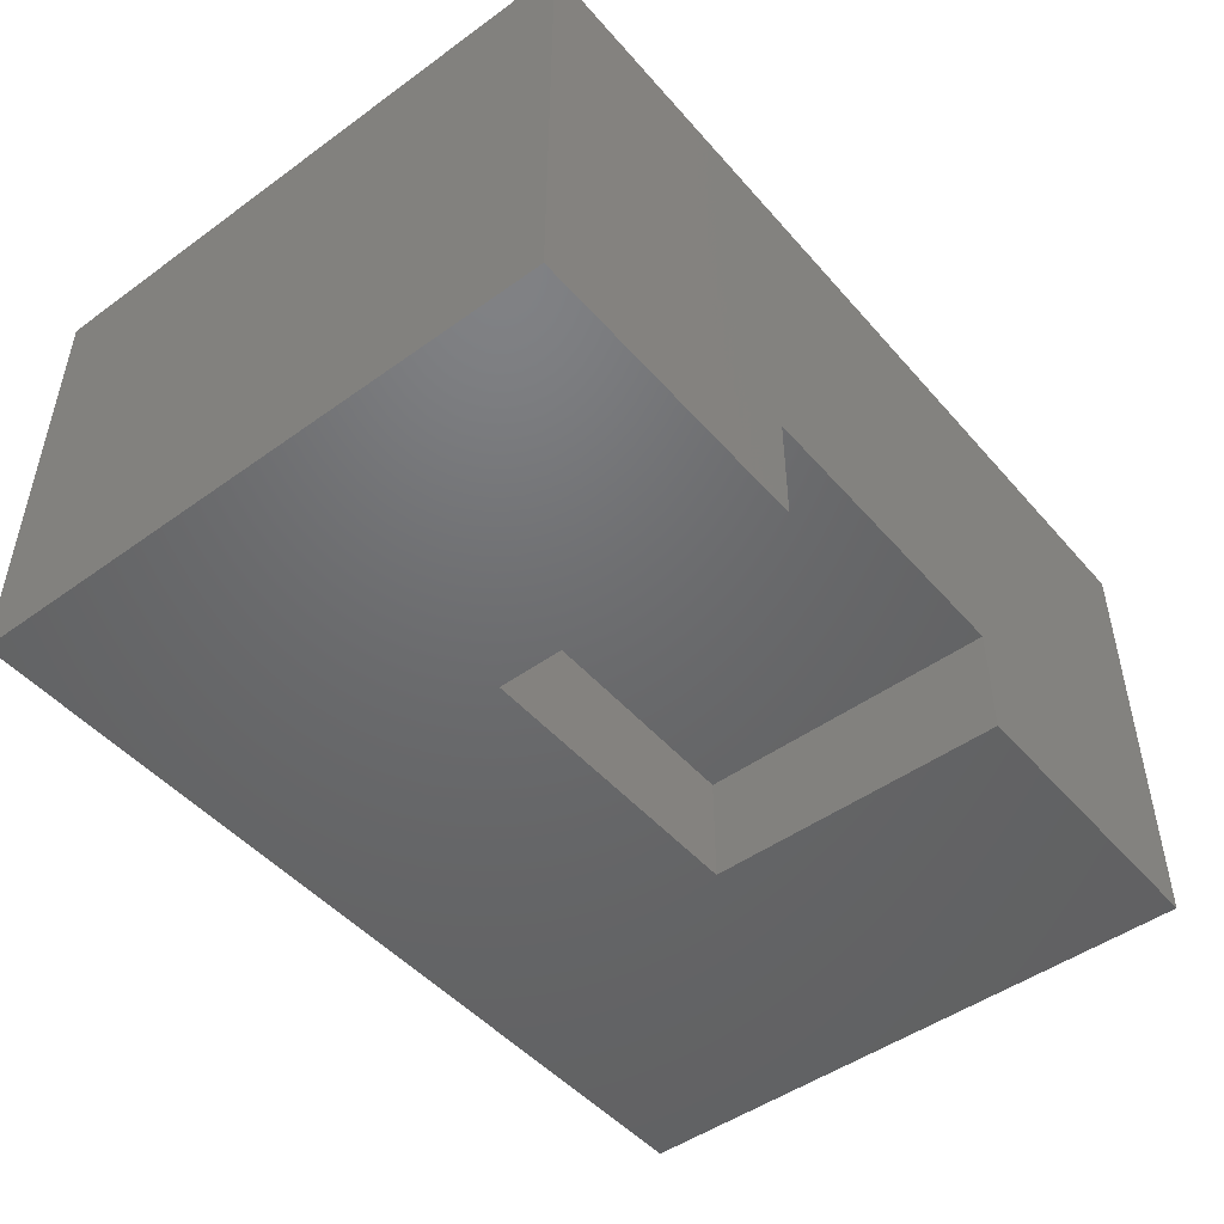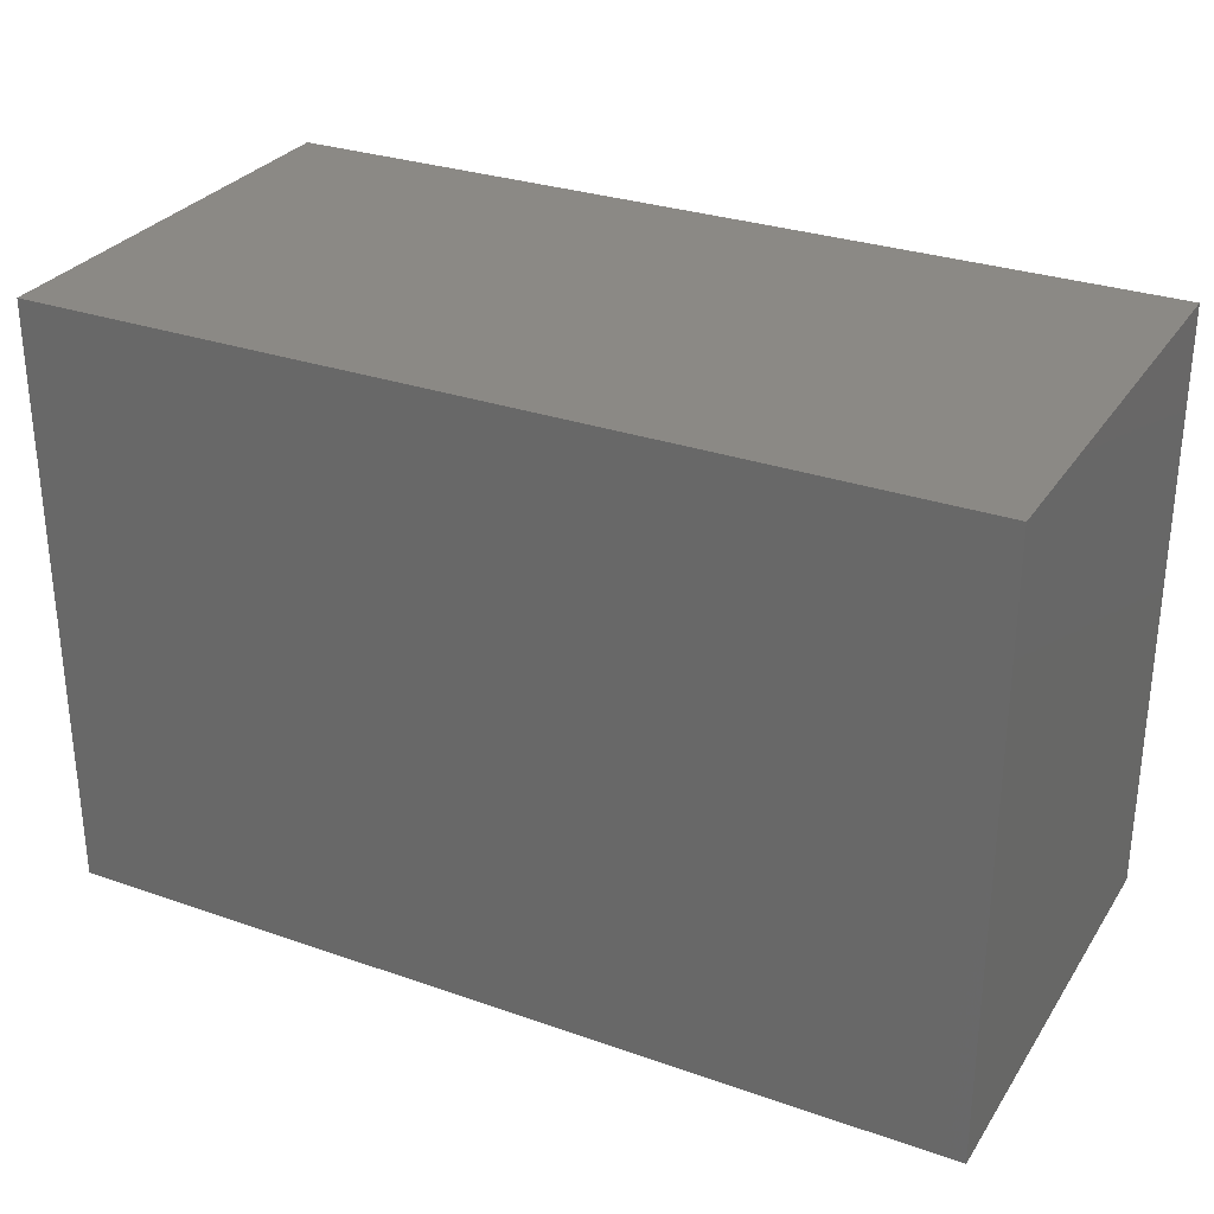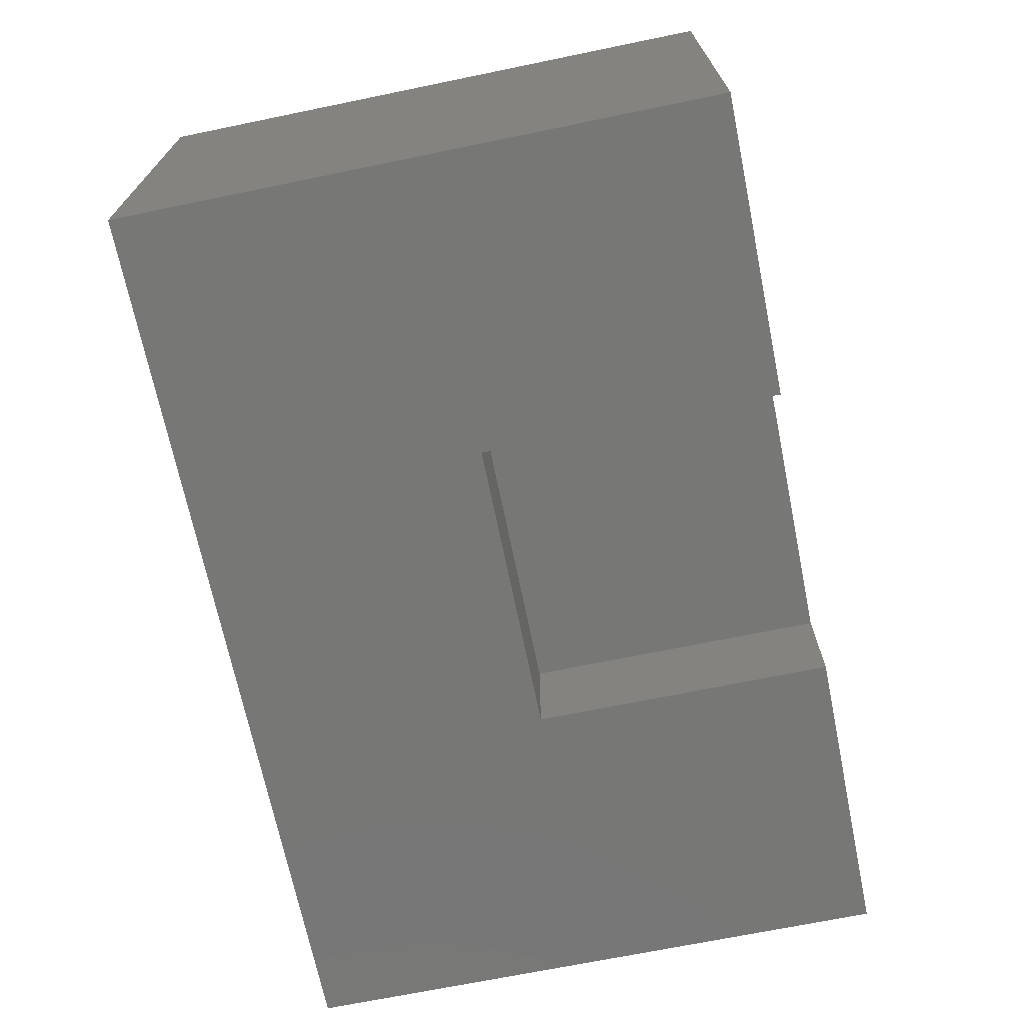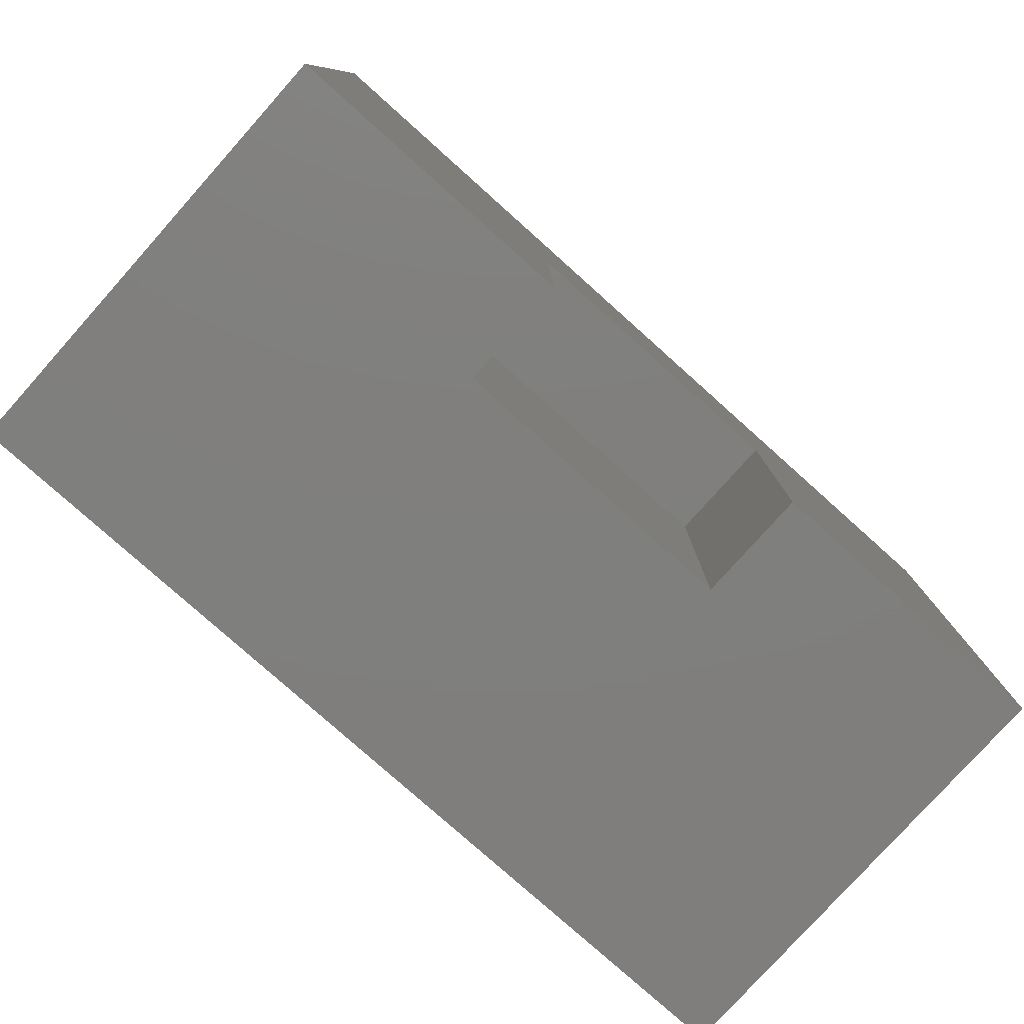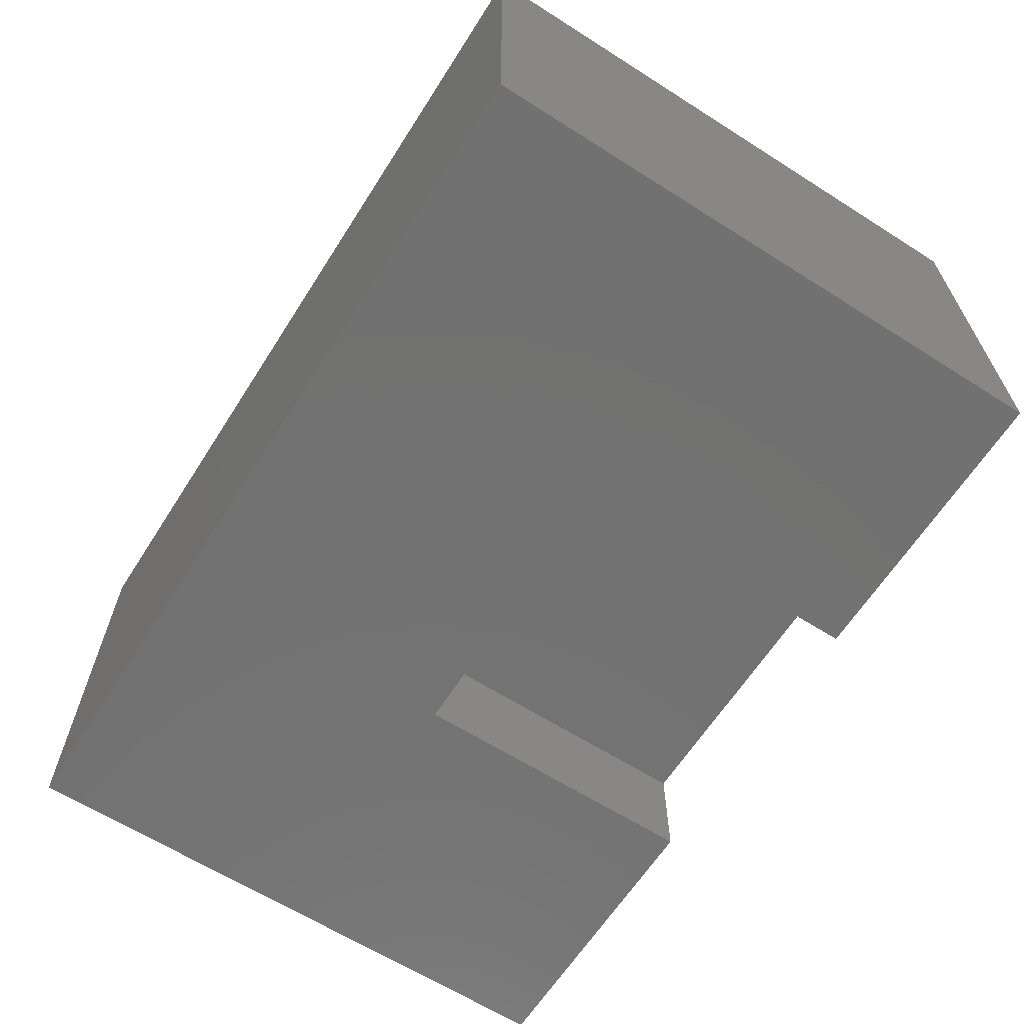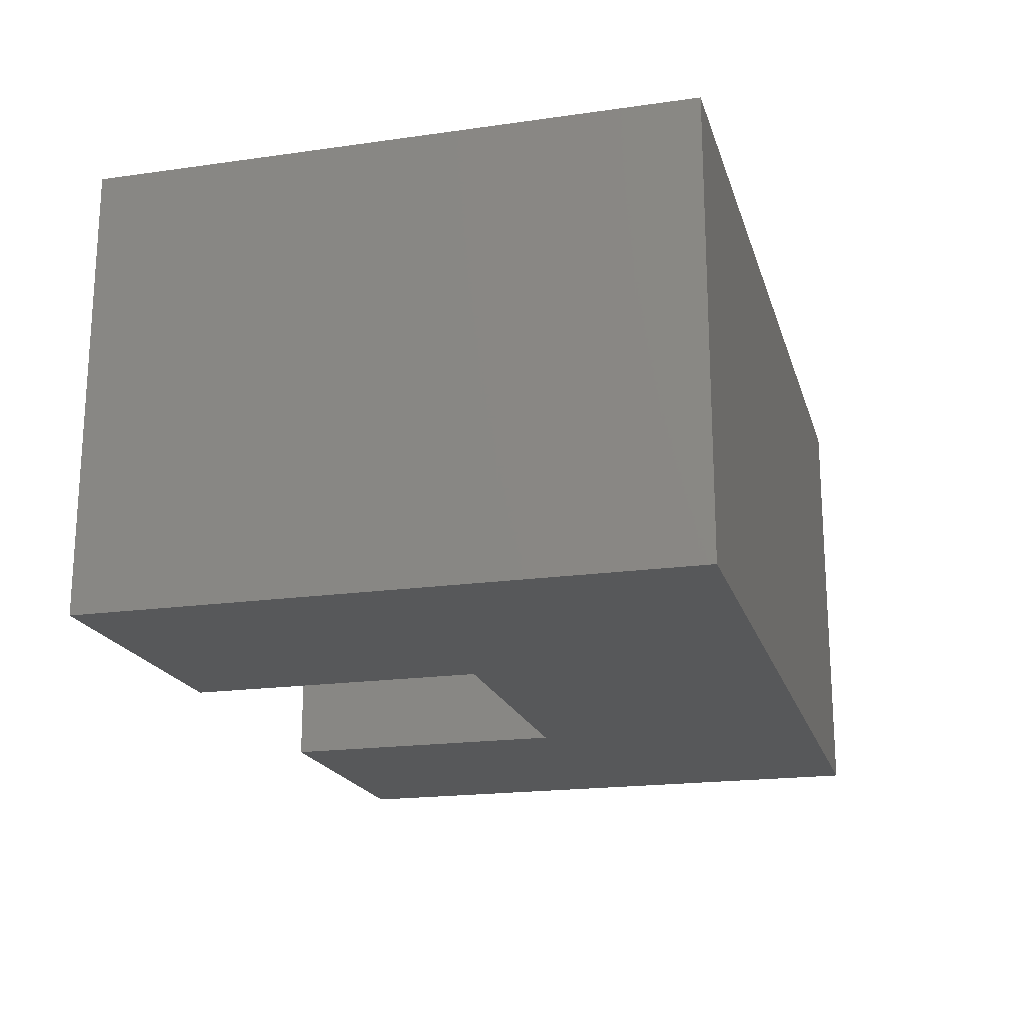
<metadata>
{"format":"stl","ext":"stl","renderer":"f3d","projection":"perspective","resolution":1024,"background":"white","views":[{"elev":-48.2,"azim":-51.1,"up":"+Z"},{"elev":29.6,"azim":27.2,"up":"+Y"},{"elev":-69.5,"azim":-78.4,"up":"+Z"},{"elev":-79.0,"azim":138.2,"up":"+Y"},{"elev":-63.9,"azim":-122.6,"up":"+Z"},{"elev":-19.2,"azim":105.0,"up":"+Z"}]}
</metadata>
<code>
# stl→obj: 16 verts, 28 faces
v 30 -20 15
v 30 20 -15
v 30 20 15
v 30 -20 -15
v -30 20 15
v -30 -20 15
v -10 -20 -15
v -30 -20 -15
v -10 0 -15
v 10 0 -15
v 10 -20 -15
v -30 20 -15
v -10 -20 -7.5
v 10 -20 -7.5
v 10 0 -7.5
v -10 0 -7.5
f 1 2 3
f 2 1 4
f 5 1 3
f 1 5 6
f 7 8 9
f 10 4 11
f 4 10 2
f 9 2 10
f 9 12 2
f 12 9 8
f 8 5 12
f 5 8 6
f 2 5 3
f 5 2 12
f 6 13 1
f 8 13 6
f 13 8 7
f 14 1 13
f 4 14 11
f 14 4 1
f 11 15 10
f 15 11 14
f 13 15 14
f 15 13 16
f 13 9 16
f 9 13 7
f 9 15 16
f 15 9 10

</code>
